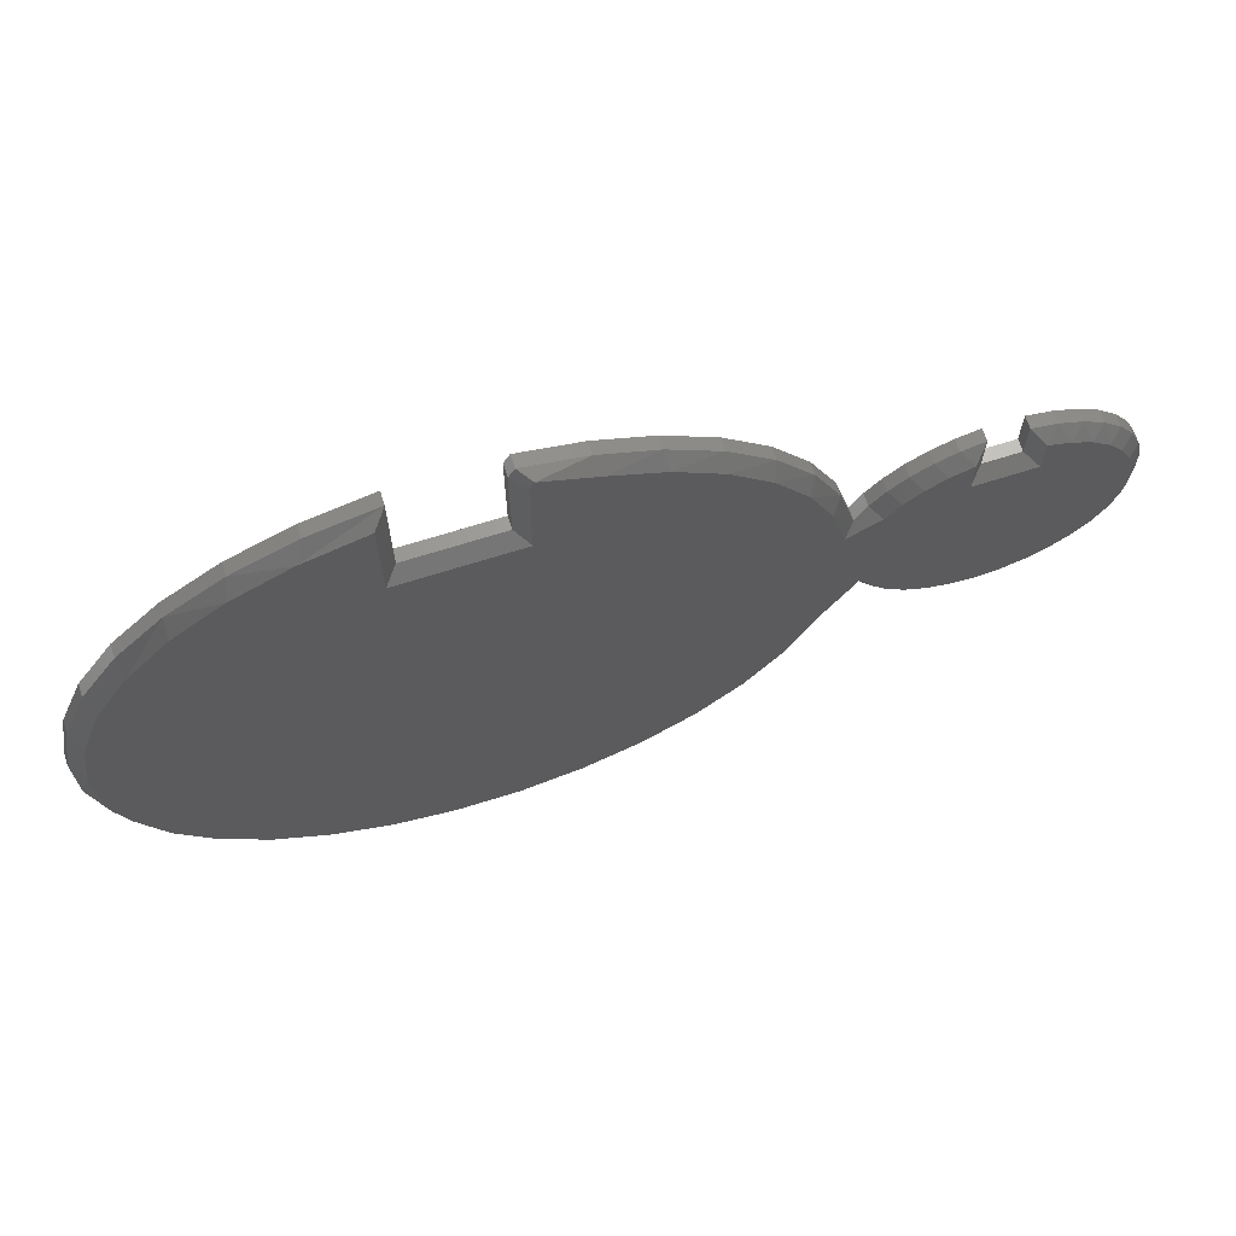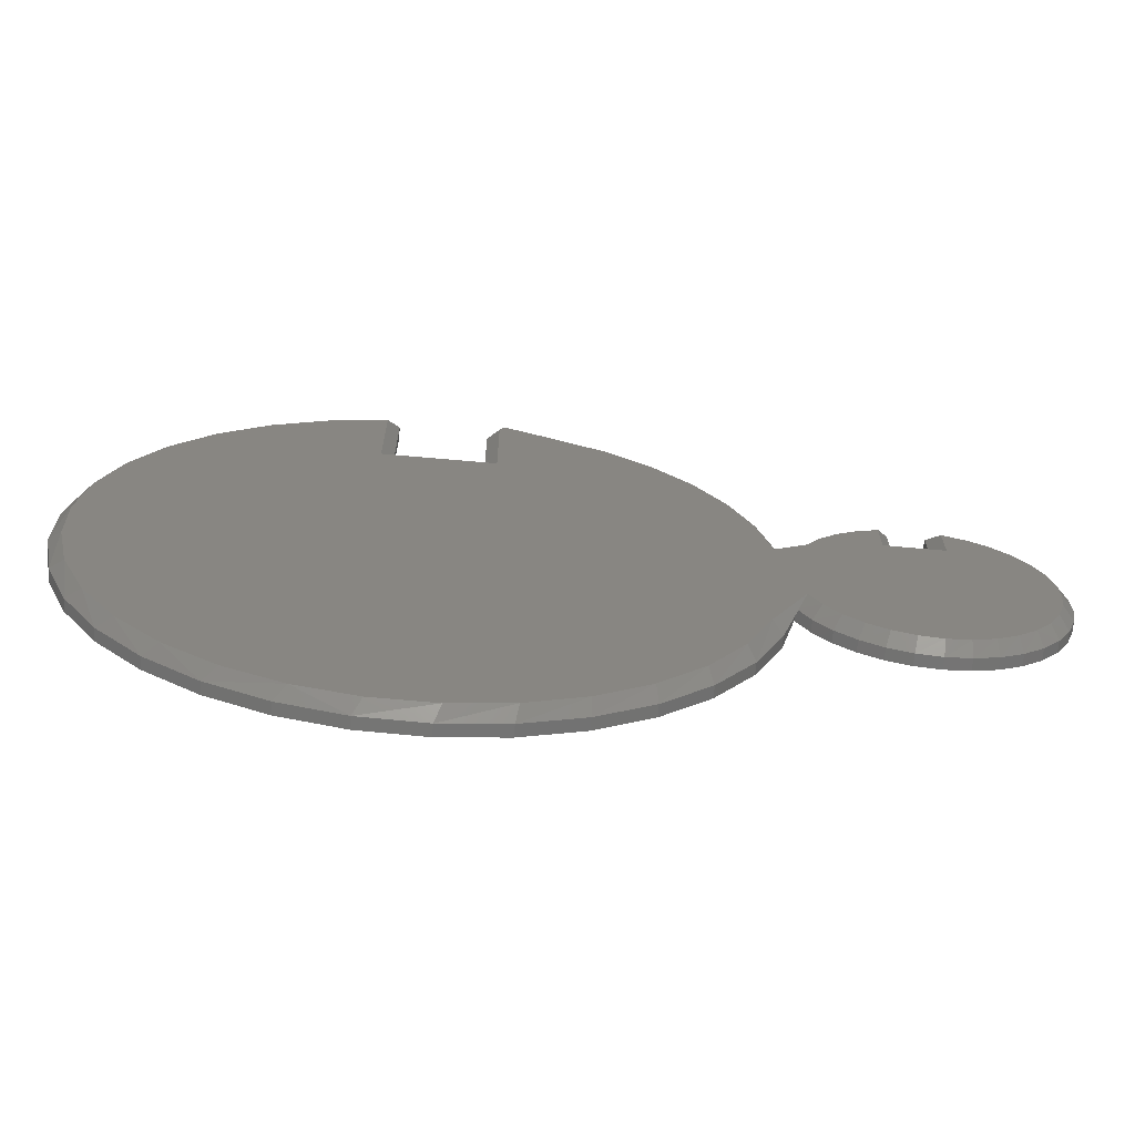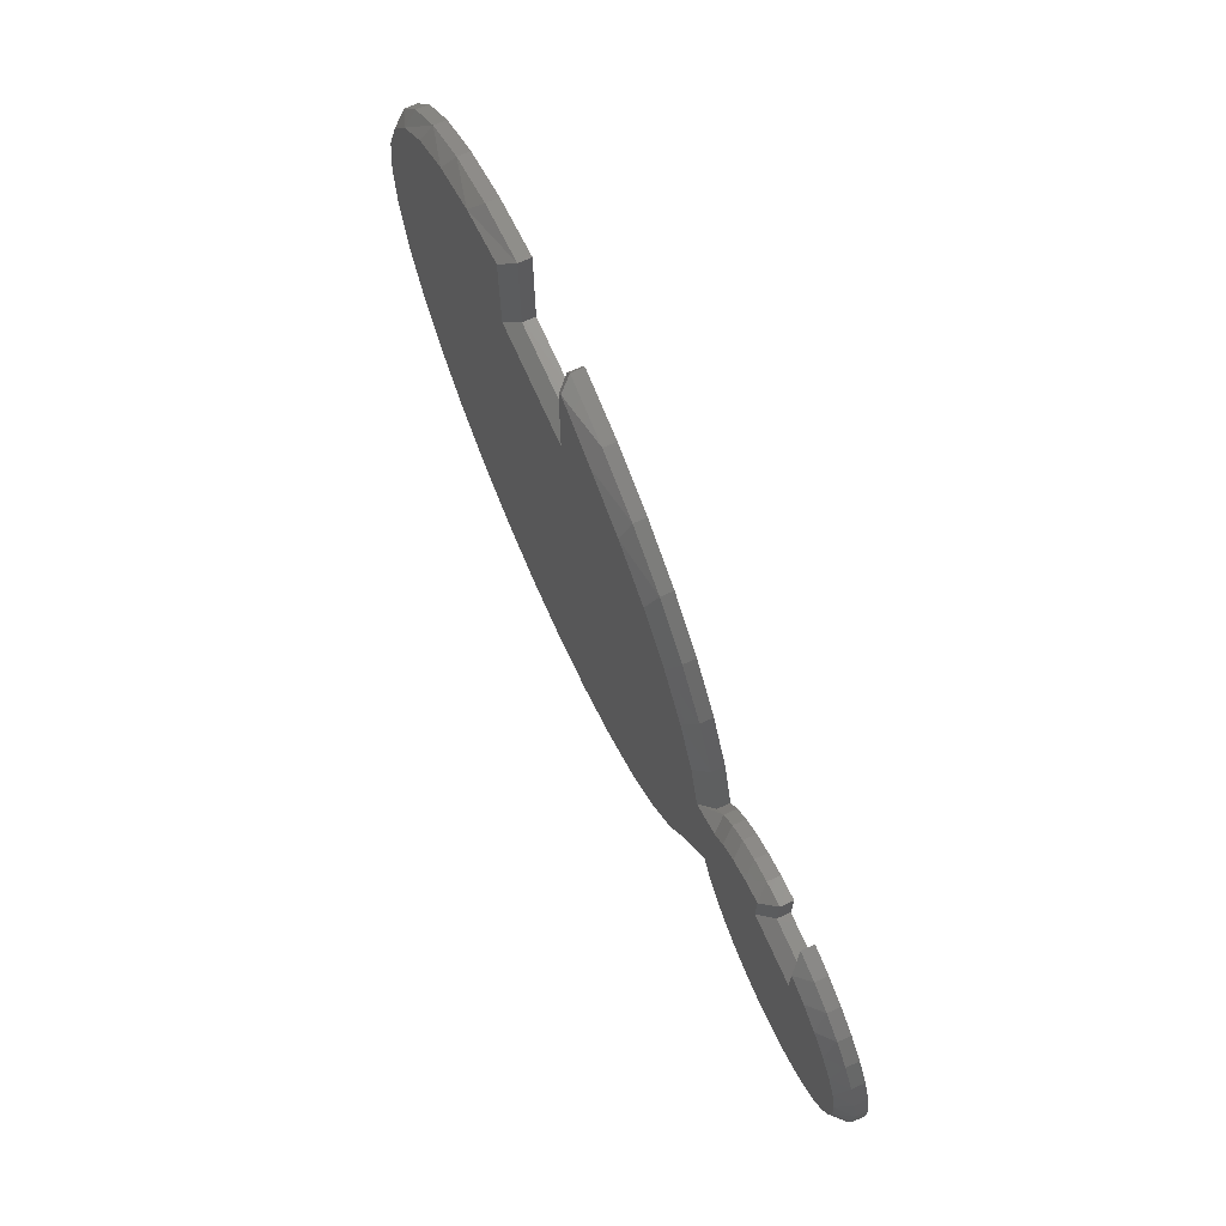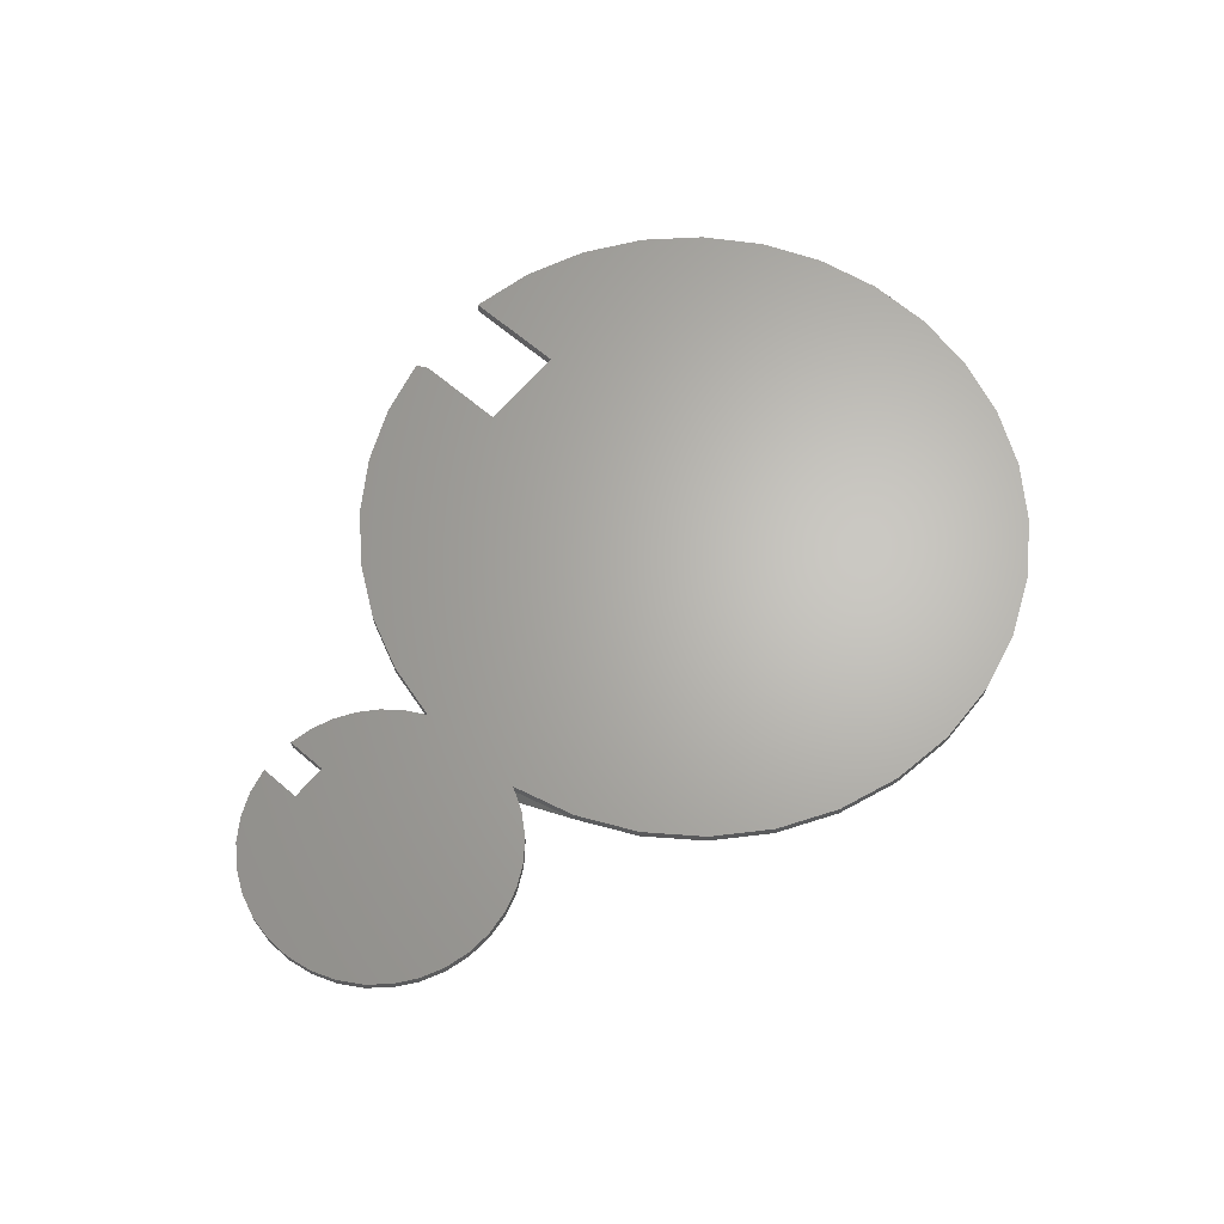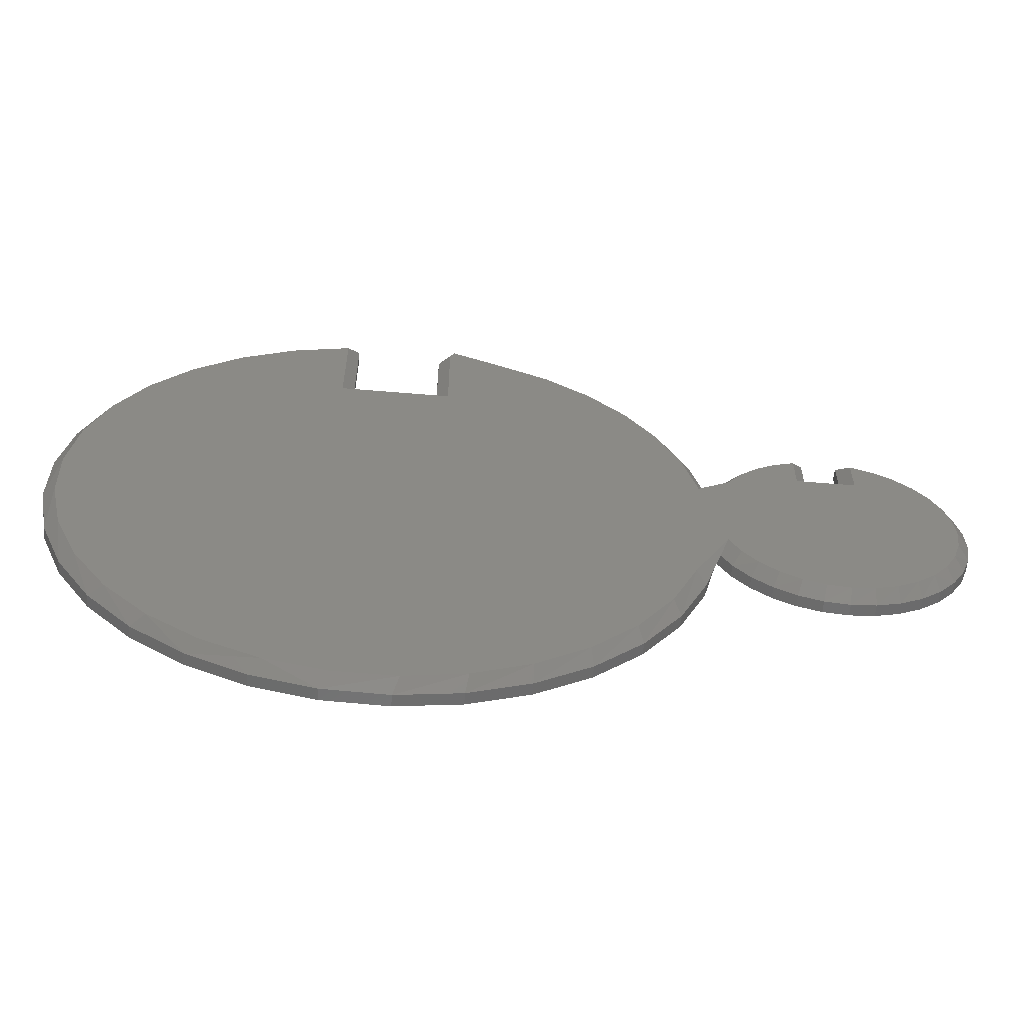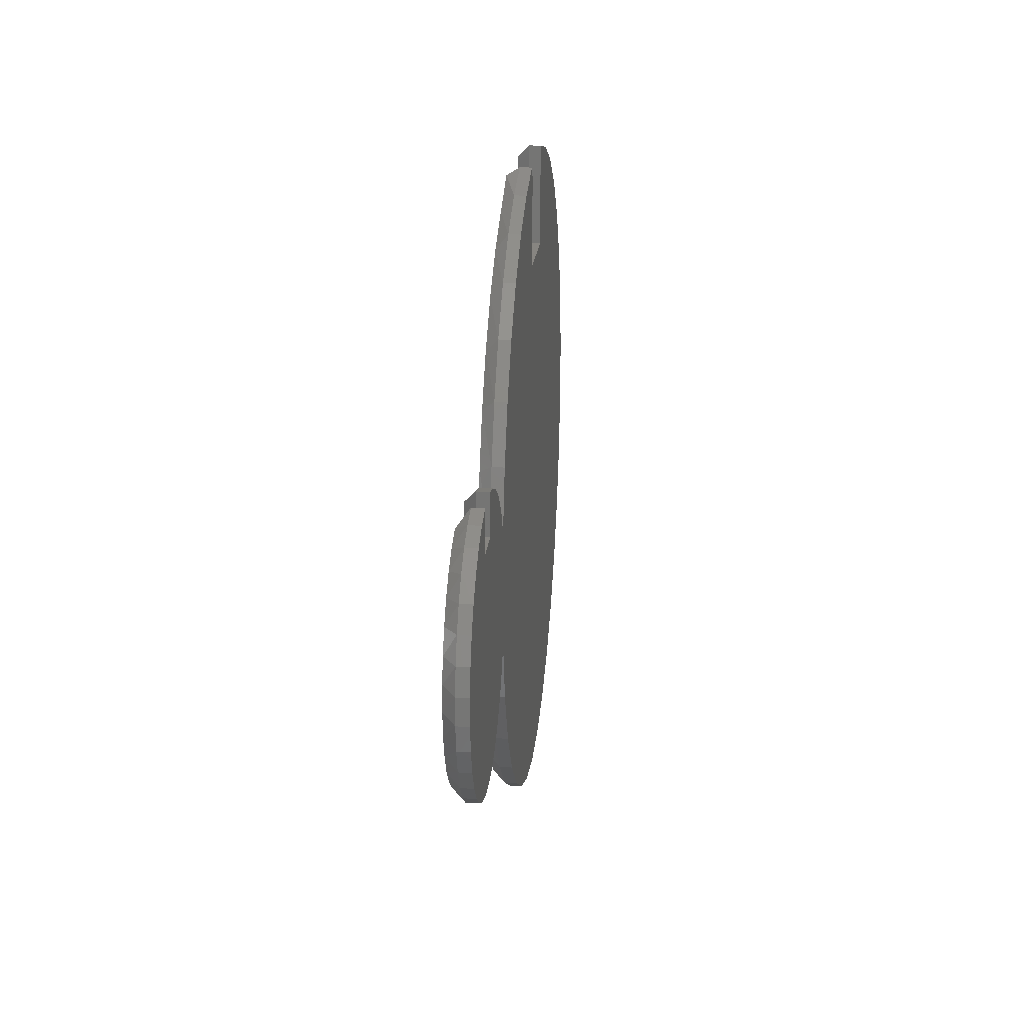
<metadata>
{"format":"stl","ext":"stl","renderer":"f3d","projection":"perspective","resolution":1024,"background":"white","views":[{"elev":67.4,"azim":162.3,"up":"+Y"},{"elev":-67.1,"azim":174.9,"up":"+Y"},{"elev":71.1,"azim":-114.0,"up":"+Y"},{"elev":65.5,"azim":-49.4,"up":"+Z"},{"elev":-60.0,"azim":175.1,"up":"+Y"},{"elev":21.7,"azim":-84.3,"up":"+Y"}]}
</metadata>
<code>
# stl→obj: 193 verts, 382 faces
v -0.6094 0.1094 0.03125
v -0.562 0.1094 0.03125
v -0.6094 0.1094 0.01562
v -0.562 0.1094 0.01562
v -0.562 0.1627 0.03125
v -0.562 0.1627 0.01562
v -0.5327 0.1561 0.01562
v -0.5327 0.1561 0.03125
v -0.505 0.1447 0.01562
v -0.505 0.1447 0.03125
v -0.4796 0.1287 0.01562
v -0.4796 0.1287 0.03125
v -0.4573 0.1086 0.01562
v -0.4573 0.1086 0.03125
v -0.4387 0.08503 0.01562
v -0.4387 0.08503 0.03125
v -0.4244 0.05864 0.01562
v -0.4244 0.05864 0.03125
v -0.4259 -0.08557 0.01562
v -0.4259 -0.08557 0.03125
v -0.4426 -0.1142 0.01562
v -0.4426 -0.1142 0.03125
v -0.4643 -0.1392 0.01562
v -0.4643 -0.1392 0.03125
v -0.4903 -0.1596 0.01562
v -0.4903 -0.1596 0.03125
v -0.5197 -0.1749 0.01562
v -0.5197 -0.1749 0.03125
v -0.5514 -0.1843 0.01562
v -0.5514 -0.1843 0.03125
v -0.5844 -0.1877 0.01562
v -0.5844 -0.1877 0.03125
v -0.6174 -0.1848 0.01562
v -0.6174 -0.1848 0.03125
v -0.6492 -0.1758 0.01562
v -0.6492 -0.1758 0.03125
v -0.6788 -0.161 0.01562
v -0.6788 -0.161 0.03125
v -0.7051 -0.141 0.01562
v -0.7051 -0.141 0.03125
v -0.7272 -0.1163 0.01562
v -0.7272 -0.1163 0.03125
v -0.7443 -0.08795 0.01562
v -0.7443 -0.08795 0.03125
v -0.7558 -0.0569 0.01562
v -0.7558 -0.0569 0.03125
v -0.7612 -0.02425 0.01562
v -0.7612 -0.02425 0.03125
v -0.7605 0.008849 0.01562
v -0.7605 0.008849 0.03125
v -0.7535 0.04122 0.01562
v -0.7535 0.04122 0.03125
v -0.7406 0.07171 0.01562
v -0.7406 0.07171 0.03125
v -0.7223 0.09925 0.01562
v -0.7223 0.09925 0.03125
v -0.6991 0.1229 0.01562
v -0.6991 0.1229 0.03125
v -0.6719 0.1417 0.01562
v -0.6719 0.1417 0.03125
v -0.6416 0.1551 0.01562
v -0.6416 0.1551 0.03125
v -0.6094 0.1627 0.01562
v -0.6094 0.1627 0.03125
v -0.06241 0.4119 0.03125
v -0.05469 0.3974 0.03125
v -0.06241 0.4119 0.01562
v -0.05469 0.3974 0.01562
v -0.5546 -0.169 0
v -0.6161 -0.1692 0
v -0.525 -0.1601 0
v -0.5853 -0.1721 0
v 0.04643 -0.4354 0
v -0.03349 -0.4359 0
v 0.1248 -0.4198 0
v -0.07031 0.3935 0
v -0.1442 0.3743 0
v -0.07619 0.4045 0
v -0.625 0.09375 0
v -0.7037 0.09687 0
v -0.6807 0.1175 0
v -0.6541 0.1333 0
v -0.625 0.1437 0
v -0.4097 0.05188 0
v -0.3914 0.1223 0
v 0.4105 0.0849 0
v 0.4226 0.005914 0
v -0.7439 0.01457 0
v -0.7359 0.04444 0
v -0.7223 0.07221 0
v -0.4511 0.07554 0
v -0.07031 0.2656 0
v 0.3428 0.2289 0
v -0.32 0.2485 0
v -0.269 0.3004 0
v -0.2098 0.3428 0
v 0.07804 0.2656 0
v 0.07804 0.3947 0
v 0.155 0.3732 0
v 0.2265 0.3374 0
v 0.2898 0.2887 0
v -0.5464 0.09375 0
v -0.5464 0.1437 0
v -0.5182 0.1337 0
v -0.4923 0.1187 0
v -0.4697 0.09902 0
v -0.6458 -0.1604 0
v -0.6732 -0.1461 0
v -0.4976 -0.1457 0
v -0.6973 -0.1268 0
v -0.4735 -0.1263 0
v -0.7173 -0.1033 0
v -0.4536 -0.1027 0
v -0.7325 -0.07631 0
v -0.4386 -0.07566 0
v 0.3835 0.1601 0
v -0.3612 0.1885 0
v -0.7421 -0.04694 0
v -0.746 -0.01627 0
v 0.4196 -0.07394 0
v -0.112 -0.4212 0
v -0.1864 -0.3919 0
v 0.1988 -0.3895 0
v -0.2538 -0.3491 0
v 0.2657 -0.3458 0
v -0.3119 -0.2942 0
v 0.3231 -0.2902 0
v -0.3586 -0.2293 0
v 0.3689 -0.2248 0
v -0.392 -0.1567 0
v 0.4015 -0.1518 0
v 0.06242 0.413 0.01562
v 0.06242 0.413 0.03125
v 0.1437 0.3939 0.01562
v 0.1437 0.3939 0.03125
v 0.2199 0.3596 0.01562
v 0.2199 0.3596 0.03125
v 0.288 0.3113 0.01562
v 0.288 0.3113 0.03125
v 0.3457 0.251 0.01562
v 0.3457 0.251 0.03125
v 0.3909 0.1807 0.01562
v 0.3909 0.1807 0.03125
v 0.4217 0.1031 0.01562
v 0.4217 0.1031 0.03125
v 0.4372 0.021 0.01562
v 0.4372 0.021 0.03125
v 0.4367 -0.06251 0.01562
v 0.4367 -0.06251 0.03125
v 0.4202 -0.1444 0.01562
v 0.4202 -0.1444 0.03125
v 0.3884 -0.2216 0.01562
v 0.3884 -0.2216 0.03125
v 0.3425 -0.2913 0.01562
v 0.3425 -0.2913 0.03125
v 0.284 -0.351 0.01562
v 0.284 -0.351 0.03125
v 0.2153 -0.3984 0.01562
v 0.2153 -0.3984 0.03125
v 0.1387 -0.4318 0.01562
v 0.1387 -0.4318 0.03125
v 0.05718 -0.4499 0.01562
v 0.05718 -0.4499 0.03125
v -0.0263 -0.4522 0.01562
v -0.0263 -0.4522 0.03125
v -0.1087 -0.4384 0.01562
v -0.1087 -0.4384 0.03125
v -0.1869 -0.4091 0.01562
v -0.1869 -0.4091 0.03125
v -0.2581 -0.3655 0.01562
v -0.2581 -0.3655 0.03125
v -0.3196 -0.309 0.01562
v -0.3196 -0.309 0.03125
v -0.3693 -0.2419 0.01562
v -0.3693 -0.2419 0.03125
v -0.4051 -0.1664 0.01562
v -0.4051 -0.1664 0.03125
v -0.4041 0.1329 0.01562
v -0.4041 0.1329 0.03125
v -0.3711 0.2025 0.01562
v -0.3711 0.2025 0.03125
v -0.3264 0.2651 0.01562
v -0.3264 0.2651 0.03125
v -0.2712 0.3189 0.01562
v -0.2712 0.3189 0.03125
v -0.2075 0.3621 0.01562
v -0.2075 0.3621 0.03125
v -0.1372 0.3935 0.01562
v -0.1372 0.3935 0.03125
v -0.05469 0.2812 0.03125
v -0.05469 0.2812 0.01562
v 0.06242 0.2812 0.03125
v 0.06242 0.2812 0.01562
f 1 2 3
f 3 2 4
f 2 5 4
f 4 5 6
f 6 5 7
f 7 5 8
f 7 8 9
f 9 8 10
f 9 10 11
f 11 10 12
f 11 12 13
f 13 12 14
f 13 14 15
f 15 14 16
f 15 16 17
f 17 16 18
f 19 20 21
f 21 20 22
f 21 22 23
f 23 22 24
f 23 24 25
f 25 24 26
f 25 26 27
f 27 26 28
f 27 28 29
f 29 28 30
f 29 30 31
f 31 30 32
f 31 32 33
f 33 32 34
f 33 34 35
f 35 34 36
f 35 36 37
f 37 36 38
f 37 38 39
f 39 38 40
f 39 40 41
f 41 40 42
f 41 42 43
f 43 42 44
f 43 44 45
f 45 44 46
f 45 46 47
f 47 46 48
f 47 48 49
f 49 48 50
f 49 50 51
f 51 50 52
f 51 52 53
f 53 52 54
f 53 54 55
f 55 54 56
f 55 56 57
f 57 56 58
f 57 58 59
f 59 58 60
f 59 60 61
f 61 60 62
f 61 62 63
f 63 62 64
f 64 1 63
f 63 1 3
f 65 66 67
f 67 66 68
f 69 70 71
f 72 70 69
f 73 74 75
f 76 77 78
f 79 80 81
f 79 81 82
f 79 82 83
f 84 85 86
f 84 86 87
f 84 87 88
f 84 88 89
f 84 89 90
f 84 90 91
f 92 93 94
f 92 94 95
f 92 95 96
f 92 96 77
f 92 77 76
f 97 98 99
f 97 99 100
f 97 100 101
f 97 101 93
f 97 93 92
f 102 103 104
f 102 104 105
f 102 105 106
f 102 106 91
f 90 80 79
f 90 79 102
f 90 102 91
f 70 107 71
f 71 107 108
f 71 108 109
f 109 108 110
f 109 110 111
f 111 110 112
f 111 112 113
f 113 112 114
f 113 114 115
f 93 116 94
f 94 116 117
f 116 86 117
f 117 86 85
f 114 118 115
f 115 118 119
f 115 119 120
f 120 119 88
f 120 88 87
f 74 121 75
f 75 121 122
f 75 122 123
f 123 122 124
f 123 124 125
f 125 124 126
f 125 126 127
f 127 126 128
f 127 128 129
f 129 128 130
f 129 130 131
f 131 130 115
f 131 115 120
f 132 133 134
f 134 133 135
f 134 135 136
f 136 135 137
f 136 137 138
f 138 137 139
f 138 139 140
f 140 139 141
f 140 141 142
f 142 141 143
f 142 143 144
f 144 143 145
f 144 145 146
f 146 145 147
f 146 147 148
f 148 147 149
f 148 149 150
f 150 149 151
f 150 151 152
f 152 151 153
f 152 153 154
f 154 153 155
f 154 155 156
f 156 155 157
f 156 157 158
f 158 157 159
f 158 159 160
f 160 159 161
f 160 161 162
f 162 161 163
f 162 163 164
f 164 163 165
f 164 165 166
f 166 165 167
f 166 167 168
f 168 167 169
f 168 169 170
f 170 169 171
f 170 171 172
f 172 171 173
f 172 173 174
f 174 173 175
f 174 175 176
f 176 175 177
f 176 177 19
f 19 177 20
f 17 18 178
f 178 18 179
f 178 179 180
f 180 179 181
f 180 181 182
f 182 181 183
f 182 183 184
f 184 183 185
f 184 185 186
f 186 185 187
f 186 187 188
f 188 187 189
f 188 189 67
f 67 189 65
f 66 190 68
f 68 190 191
f 190 192 191
f 191 192 193
f 192 133 193
f 193 133 132
f 75 158 160
f 160 162 75
f 125 156 158
f 125 158 123
f 158 75 123
f 127 154 156
f 127 156 125
f 131 150 152
f 131 152 129
f 152 154 129
f 129 154 127
f 120 148 150
f 120 150 131
f 87 144 146
f 146 148 87
f 87 148 120
f 116 142 144
f 116 144 86
f 144 87 86
f 93 138 140
f 140 142 93
f 93 142 116
f 100 136 138
f 100 138 101
f 138 93 101
f 99 136 100
f 124 170 126
f 126 170 172
f 126 172 128
f 128 172 174
f 128 174 130
f 130 174 176
f 130 176 115
f 115 176 19
f 98 132 99
f 99 132 134
f 99 134 136
f 74 164 121
f 121 164 166
f 121 166 122
f 122 166 168
f 122 168 124
f 124 168 170
f 164 74 162
f 162 74 73
f 162 73 75
f 193 132 97
f 97 132 98
f 191 193 92
f 92 193 97
f 68 191 76
f 76 191 92
f 67 68 78
f 78 68 76
f 78 188 67
f 78 77 188
f 186 77 96
f 186 188 77
f 95 182 184
f 95 184 96
f 184 186 96
f 84 17 85
f 85 17 178
f 85 178 117
f 117 178 180
f 117 180 94
f 94 180 182
f 94 182 95
f 103 7 104
f 103 6 7
f 105 9 11
f 105 11 106
f 7 9 104
f 104 9 105
f 17 84 15
f 15 84 91
f 15 91 13
f 13 91 106
f 13 106 11
f 4 6 102
f 102 6 103
f 3 4 79
f 79 4 102
f 63 3 83
f 83 3 79
f 83 61 63
f 83 82 61
f 19 113 115
f 82 59 61
f 80 55 57
f 80 57 81
f 57 59 81
f 81 59 82
f 90 53 55
f 90 55 80
f 88 49 51
f 88 51 89
f 51 53 89
f 89 53 90
f 119 47 49
f 119 49 88
f 114 43 45
f 114 45 118
f 45 47 118
f 118 47 119
f 112 41 43
f 112 43 114
f 110 41 112
f 72 31 70
f 70 31 33
f 70 33 107
f 107 33 35
f 107 35 108
f 108 35 37
f 108 37 110
f 110 37 39
f 110 39 41
f 111 23 109
f 109 23 25
f 109 25 71
f 71 25 27
f 71 27 69
f 69 27 29
f 69 29 72
f 72 29 31
f 23 111 21
f 21 111 113
f 21 113 19
f 28 34 30
f 30 34 32
f 65 189 66
f 167 165 163
f 190 66 189
f 190 189 187
f 190 187 185
f 190 185 183
f 192 190 183
f 192 183 141
f 192 141 139
f 192 139 137
f 192 137 135
f 192 135 133
f 20 177 151
f 20 151 149
f 20 149 46
f 20 46 44
f 20 44 42
f 20 42 22
f 1 64 62
f 1 62 60
f 1 60 58
f 2 14 12
f 2 12 10
f 2 10 8
f 2 8 5
f 56 54 16
f 56 16 14
f 56 14 2
f 56 2 1
f 56 1 58
f 52 18 54
f 54 18 16
f 22 42 24
f 24 42 40
f 24 40 26
f 26 40 38
f 26 38 28
f 28 38 36
f 28 36 34
f 141 183 143
f 143 183 181
f 143 181 145
f 145 181 179
f 145 179 147
f 147 179 18
f 147 18 50
f 50 18 52
f 147 50 149
f 149 50 48
f 149 48 46
f 151 177 153
f 153 177 175
f 153 175 155
f 155 175 173
f 155 173 157
f 157 173 171
f 157 171 159
f 159 171 169
f 159 169 161
f 161 169 167
f 161 167 163

</code>
